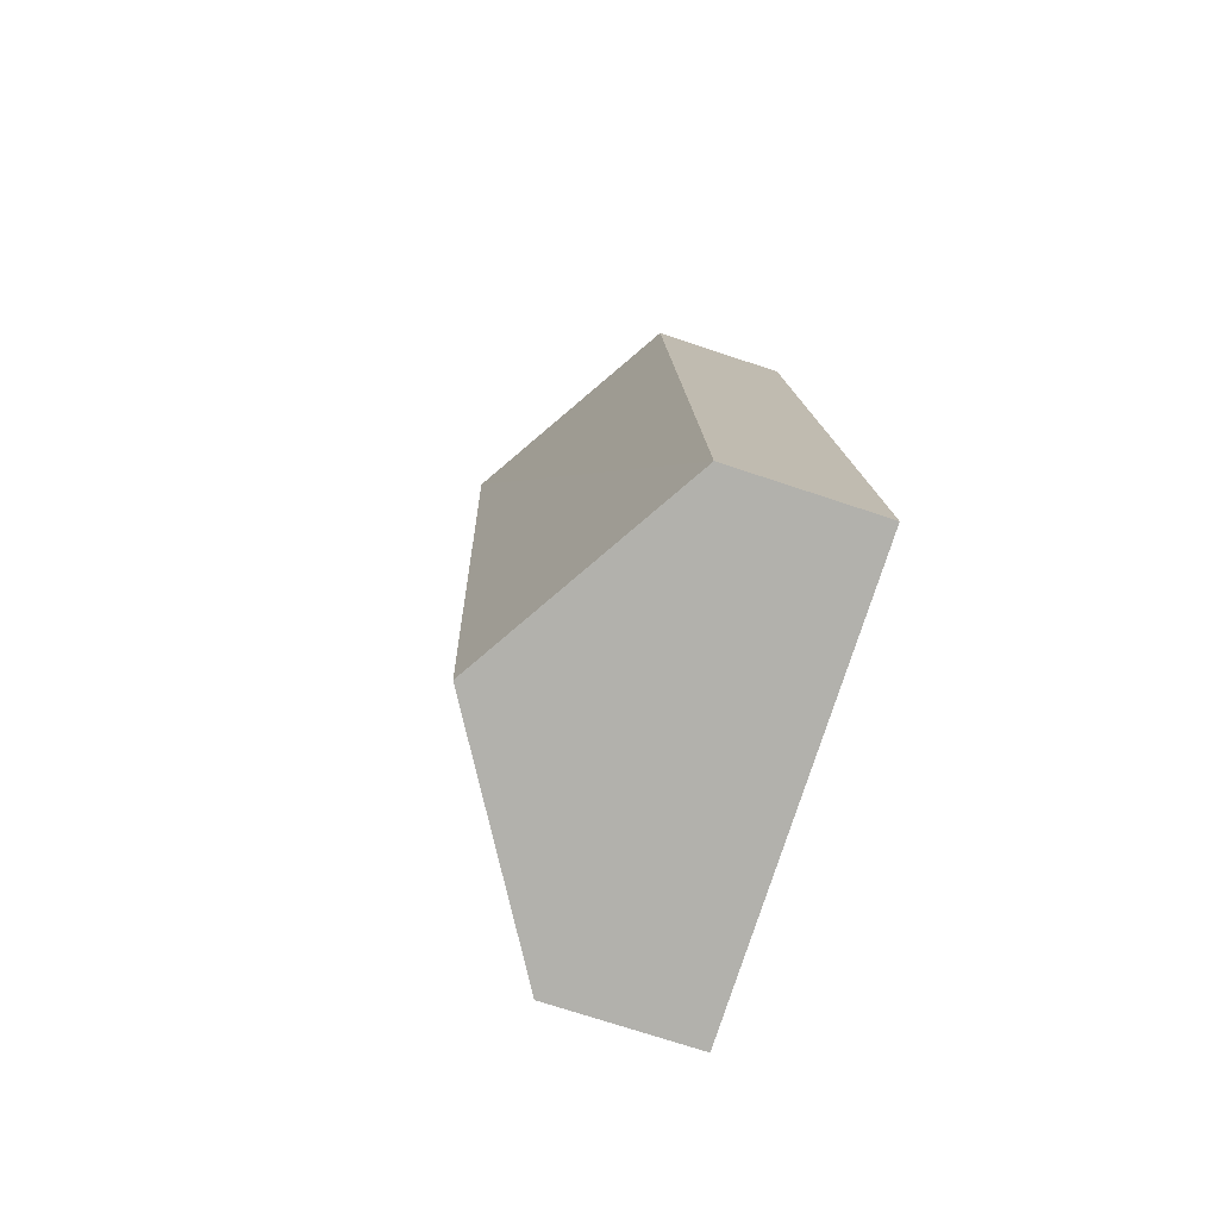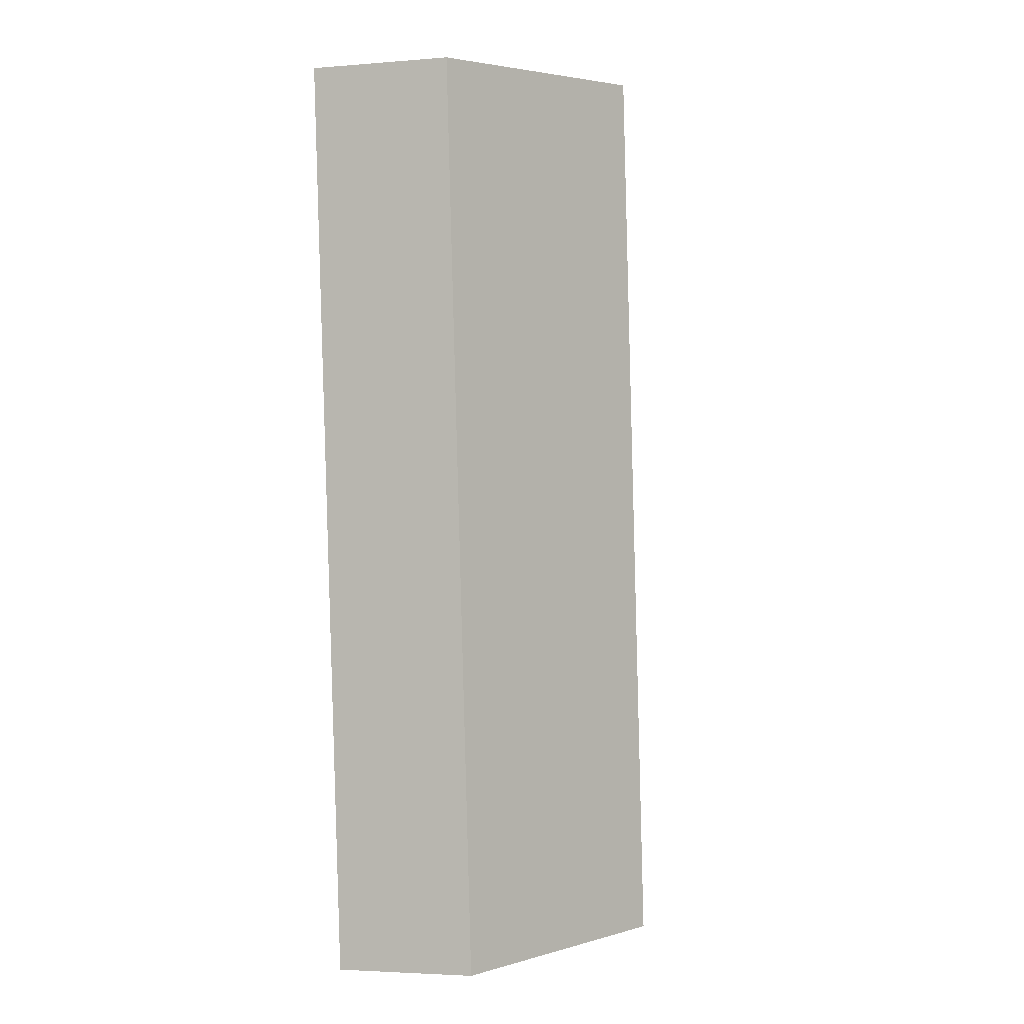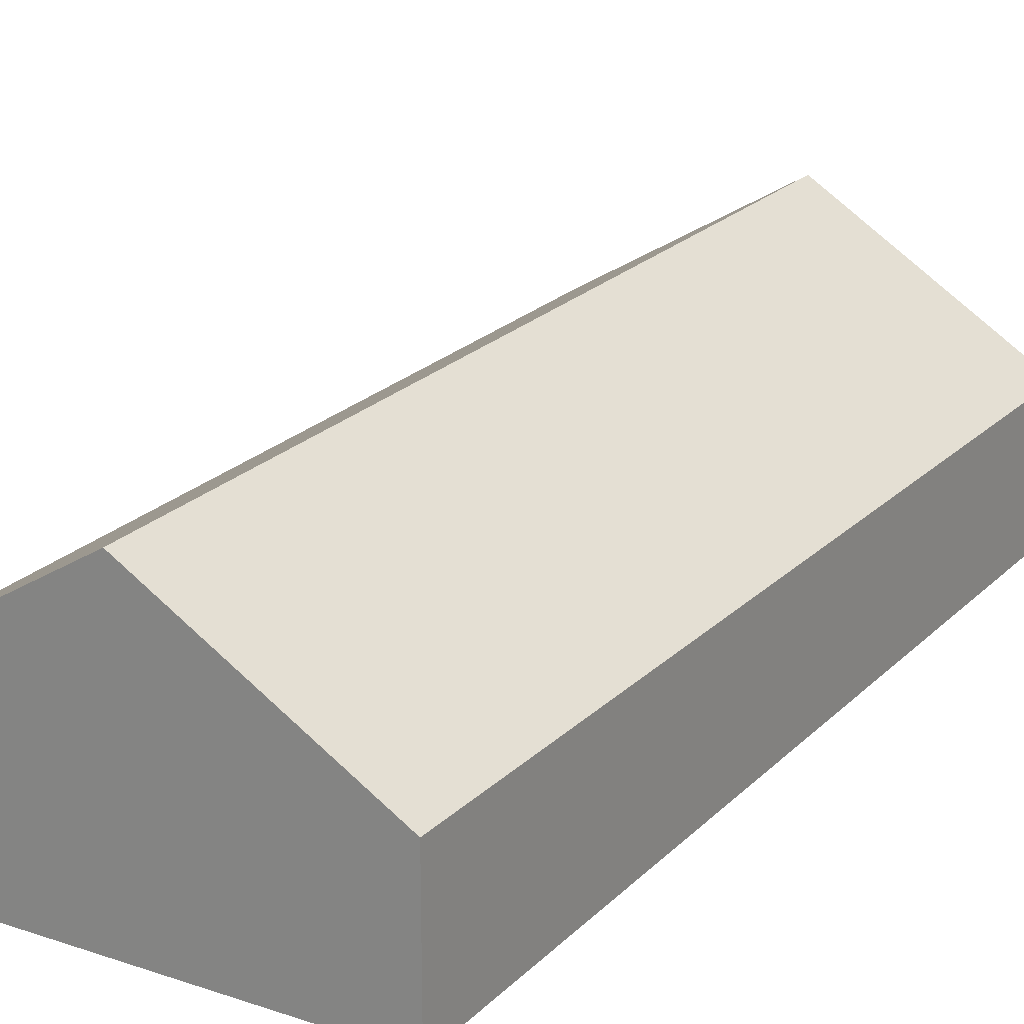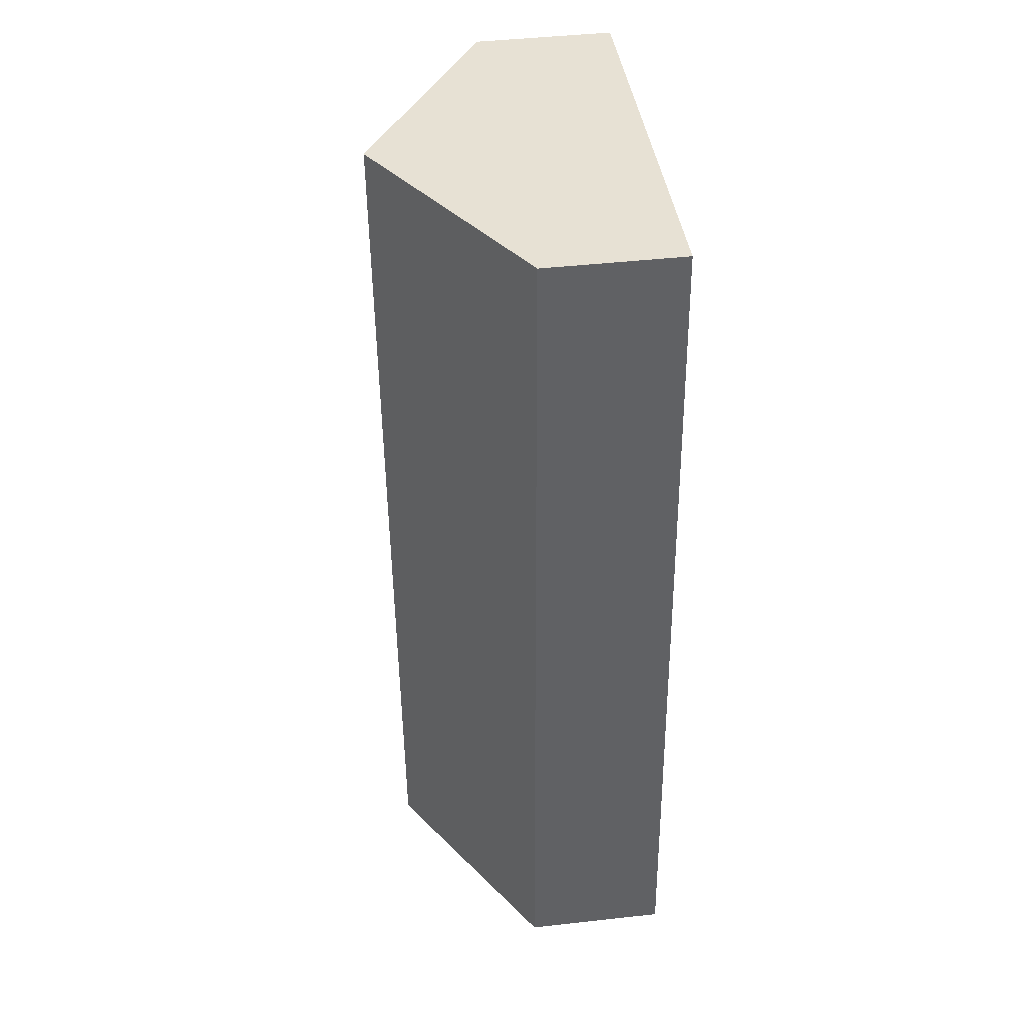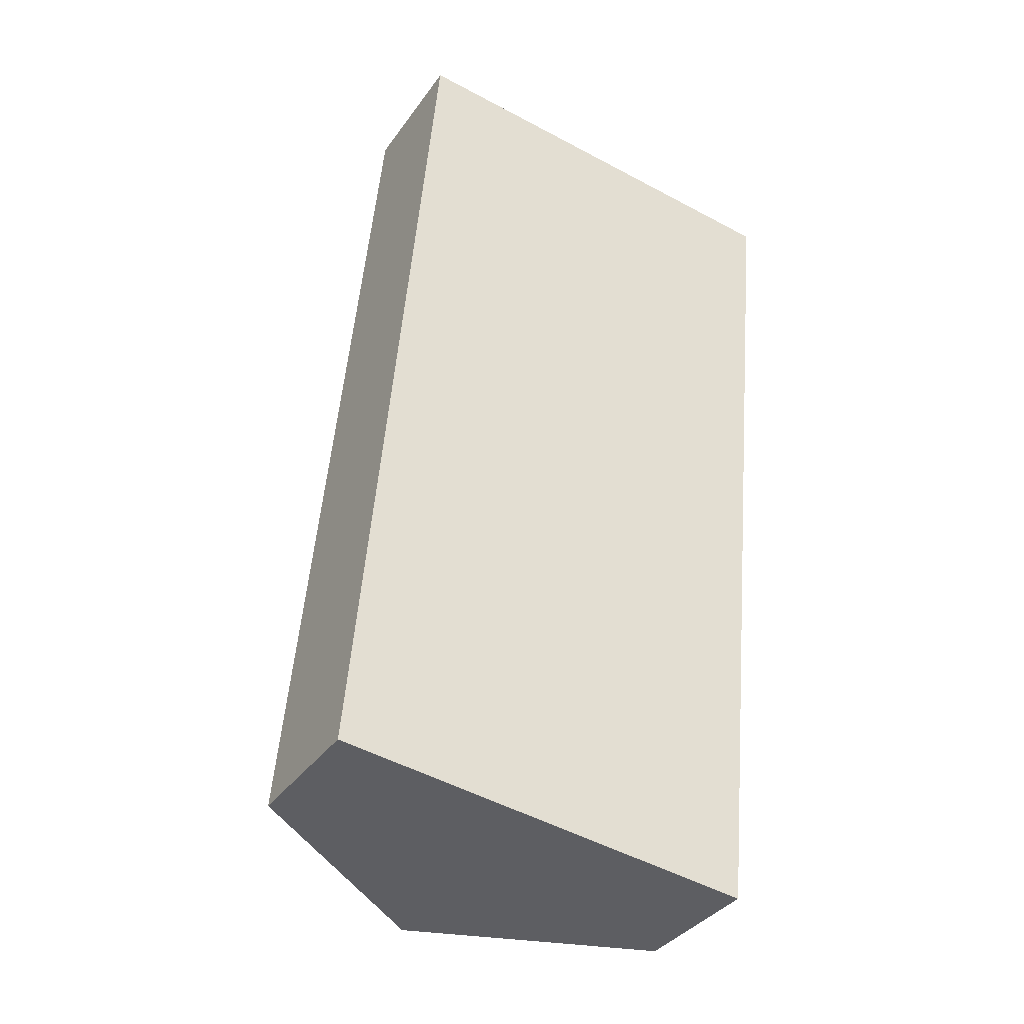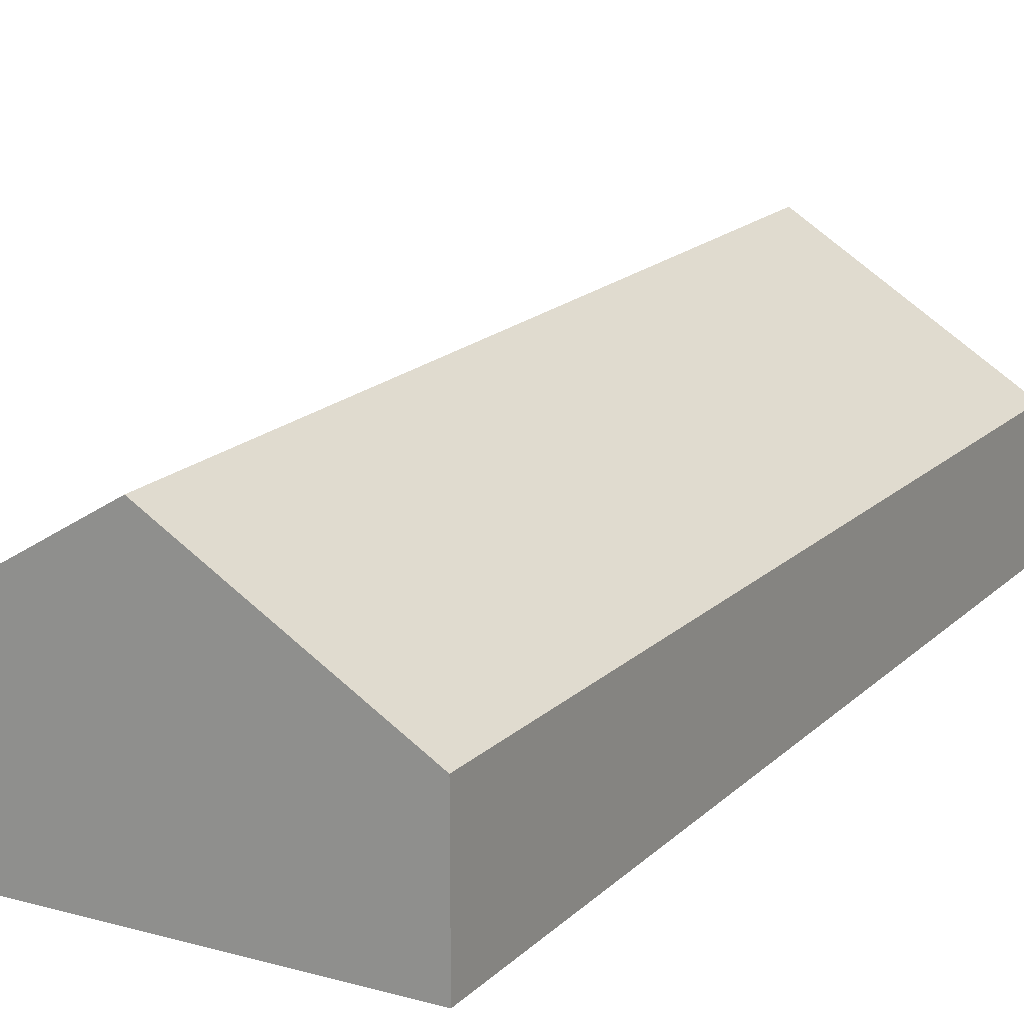
<metadata>
{"format":"obj","ext":"obj","renderer":"f3d","projection":"perspective","resolution":1024,"background":"white","views":[{"elev":-72.6,"azim":-108.4,"up":"+Z"},{"elev":-3.6,"azim":105.4,"up":"+Z"},{"elev":22.0,"azim":-143.2,"up":"+Y"},{"elev":45.2,"azim":-97.3,"up":"+Z"},{"elev":-36.4,"azim":-30.8,"up":"+Z"},{"elev":17.5,"azim":-145.1,"up":"+Y"}]}
</metadata>
<code>
v  5.714 1.878 -0.643
v  4.029 3.657 11.89
v  6.921 1.878 11.62
v  2.826 3.657 -0.318
v  0 1.916 1.173e-16
v  1.068 1.836 12.18
v  5.714 3.937e-17 -0.643
v  2.826 1.947e-17 -0.318
v  0 0 0
v  1.068 -7.457e-16 12.18
v  4.029 -7.283e-16 11.89
v  6.921 -7.112e-16 11.62
g defaultobject
f 1 2 3
f 2 1 4
f 5 2 4
f 2 5 6
f 7 4 1
f 4 7 8
f 4 8 5
f 5 8 9
f 9 6 5
f 6 9 10
f 10 2 6
f 2 10 11
f 2 11 3
f 3 11 12
f 12 1 3
f 1 12 7
f 8 10 9
f 10 8 7
f 10 7 12
f 10 12 11

</code>
